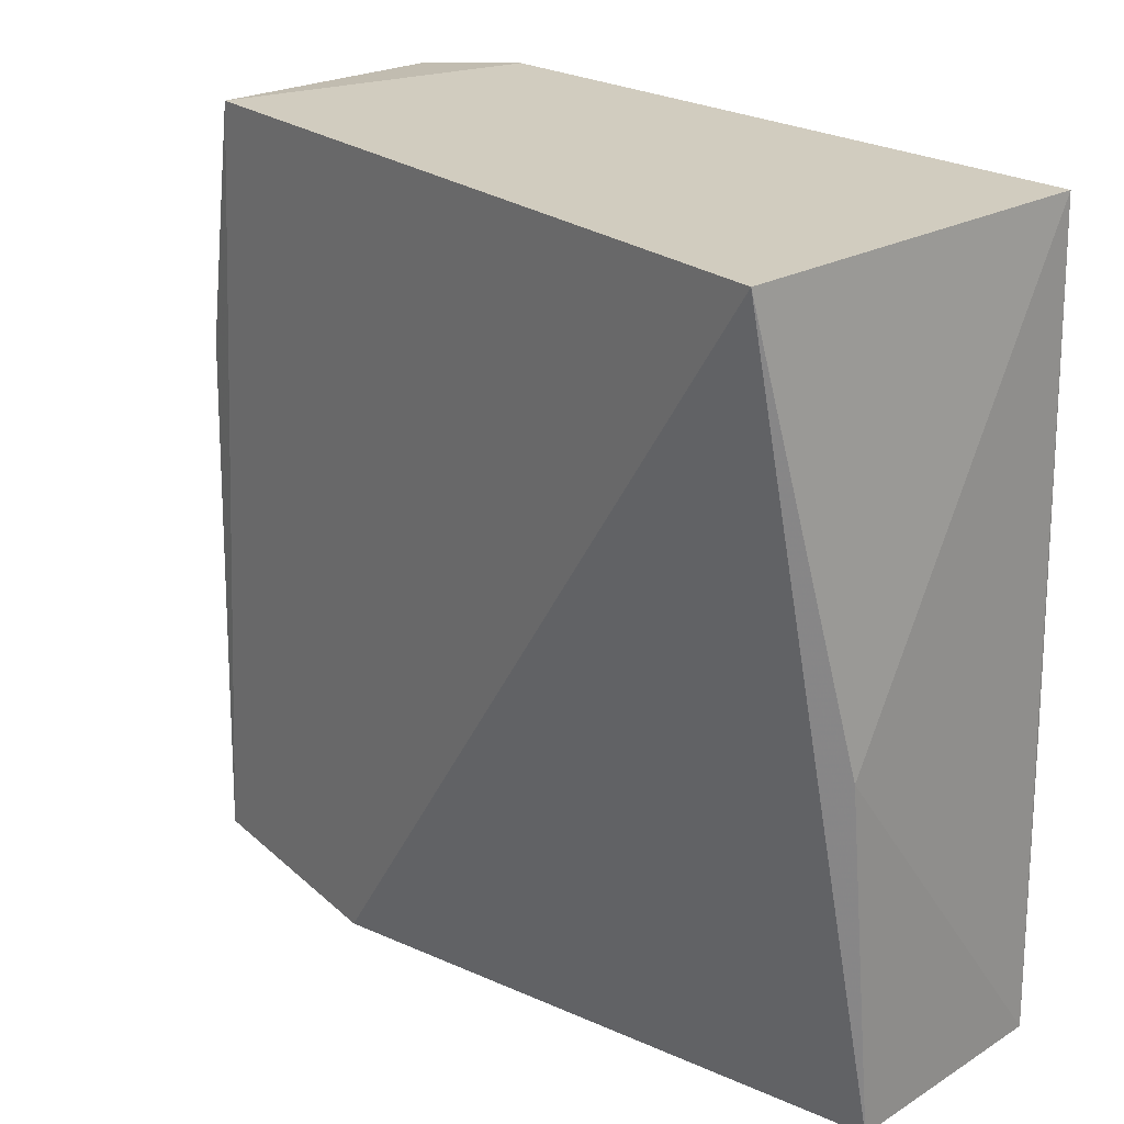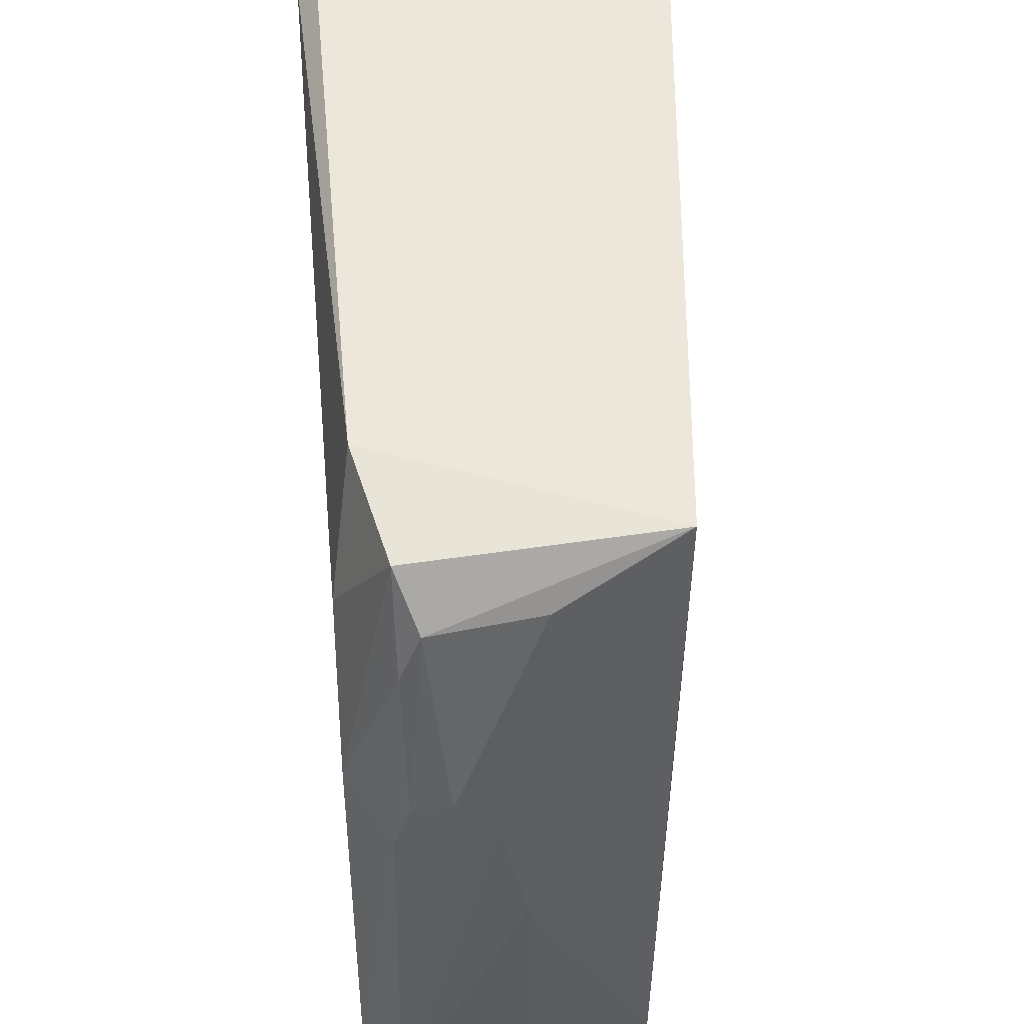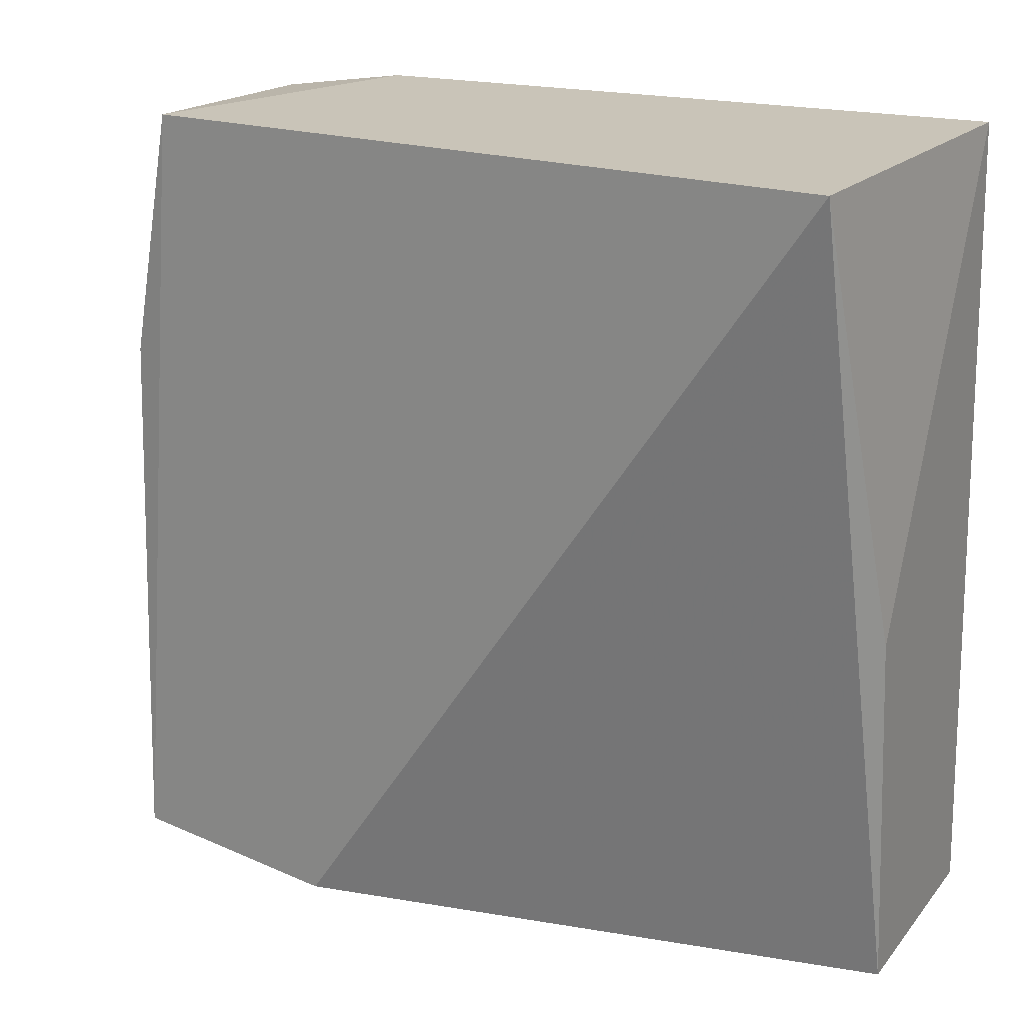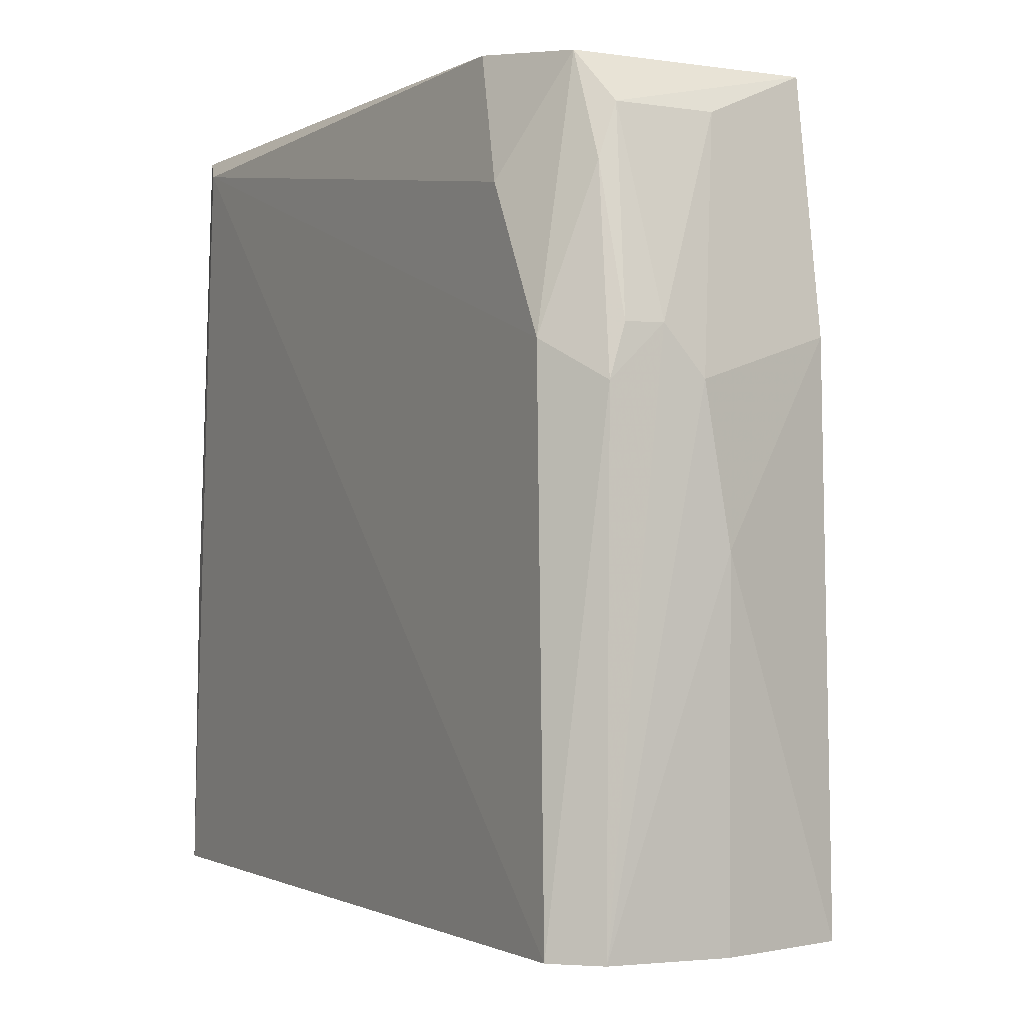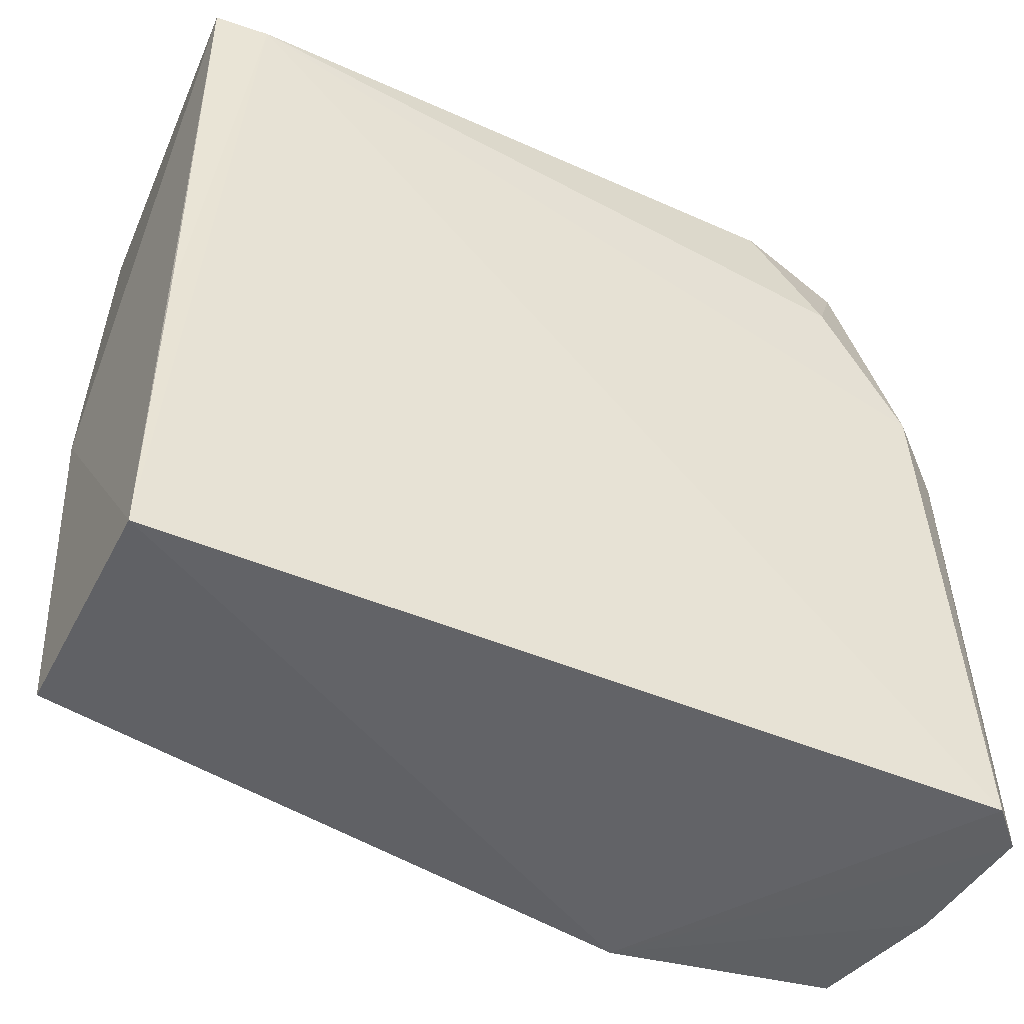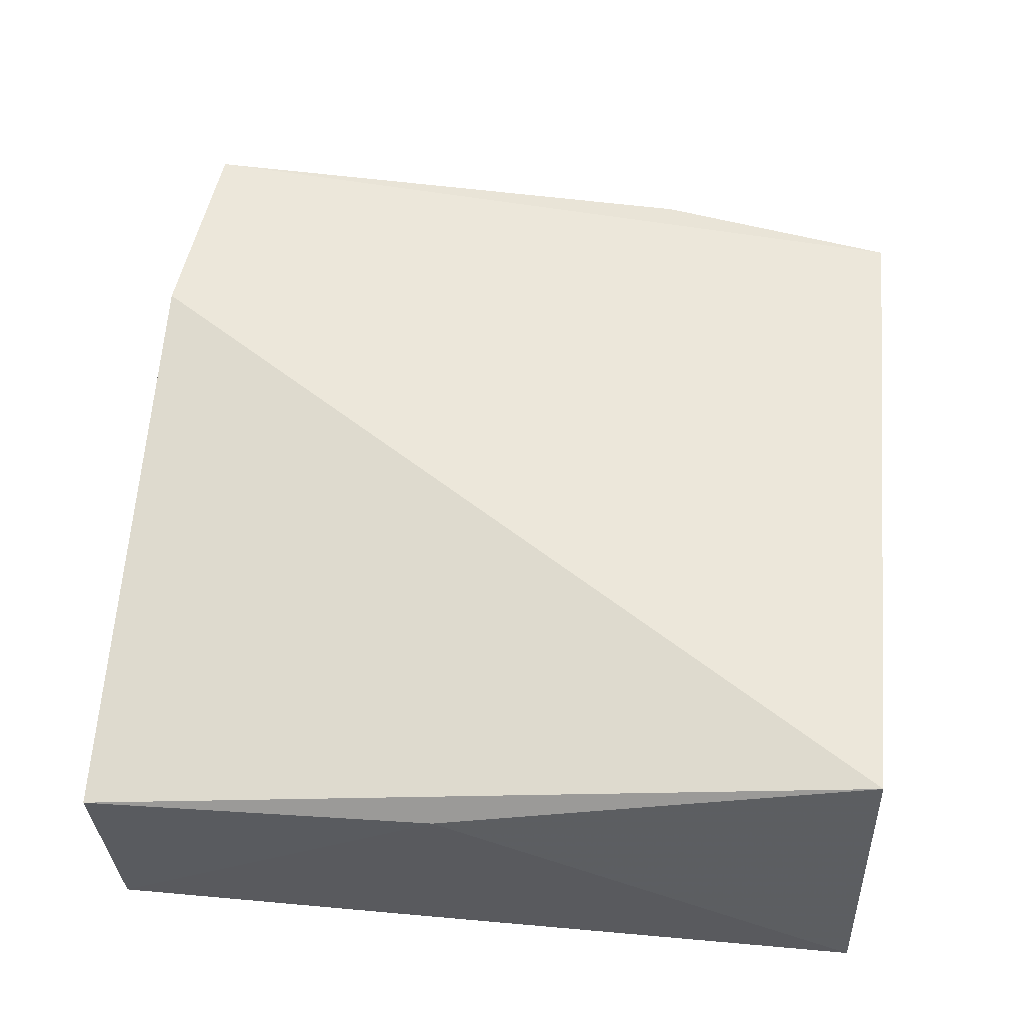
<metadata>
{"format":"obj","ext":"obj","renderer":"f3d","projection":"perspective","resolution":1024,"background":"white","views":[{"elev":23.3,"azim":47.8,"up":"+Y"},{"elev":52.8,"azim":-94.3,"up":"+Y"},{"elev":18.9,"azim":29.8,"up":"+Y"},{"elev":-2.0,"azim":-118.2,"up":"+Y"},{"elev":-47.0,"azim":154.7,"up":"+Y"},{"elev":55.2,"azim":96.3,"up":"+Z"}]}
</metadata>
<code>
v 0.02119 0.001243 0.0348
v 0.02353 -0.07006 0.02147
v 0.02253 0.002218 0.003242
v -0.04191 -0.009518 0.002366
v -0.05094 -0.07011 0.02832
v 0.02298 -0.069 0.001804
v -0.04487 0.001073 0.02941
v 0.02404 -0.0375 0.02539
v -0.03036 -0.07161 0.03005
v 0.01789 7.695e-05 0.001583
v -0.05168 -0.06987 0.00145
v -0.03599 0.001965 0.004358
v 0.02272 -0.04143 0.002128
v -0.04928 -0.02266 0.002141
v -0.05382 -0.07024 0.01658
v -0.04981 -0.003837 0.008911
v -0.05497 -0.06989 0.004917
v -0.05404 -0.02568 0.01434
v -0.04644 0.0006477 0.007027
v -0.05394 -0.0261 0.005867
v -0.05405 -0.03892 0.01663
v -0.04863 -0.003598 0.01852
v -0.05028 -0.008604 0.00705
v -0.05394 -0.02148 0.01069
v -0.04952 -0.02131 0.02845
v -0.05374 -0.02156 0.007352
f 8 1 2
f 8 3 1
f 8 6 3
f 8 2 6
f 9 2 1
f 9 7 5
f 9 1 7
f 9 6 2
f 11 10 6
f 11 6 9
f 12 7 1
f 12 1 3
f 12 10 4
f 12 3 10
f 13 10 3
f 13 3 6
f 13 6 10
f 14 4 10
f 14 10 11
f 15 9 5
f 17 11 9
f 17 9 15
f 19 12 4
f 19 4 14
f 19 16 7
f 19 7 12
f 20 14 11
f 20 11 17
f 21 15 5
f 21 18 17
f 21 17 15
f 22 7 16
f 23 19 14
f 23 16 19
f 23 14 20
f 24 20 17
f 24 17 18
f 24 22 16
f 24 18 22
f 25 21 5
f 25 5 7
f 25 18 21
f 25 22 18
f 25 7 22
f 26 23 20
f 26 16 23
f 26 24 16
f 26 20 24

</code>
